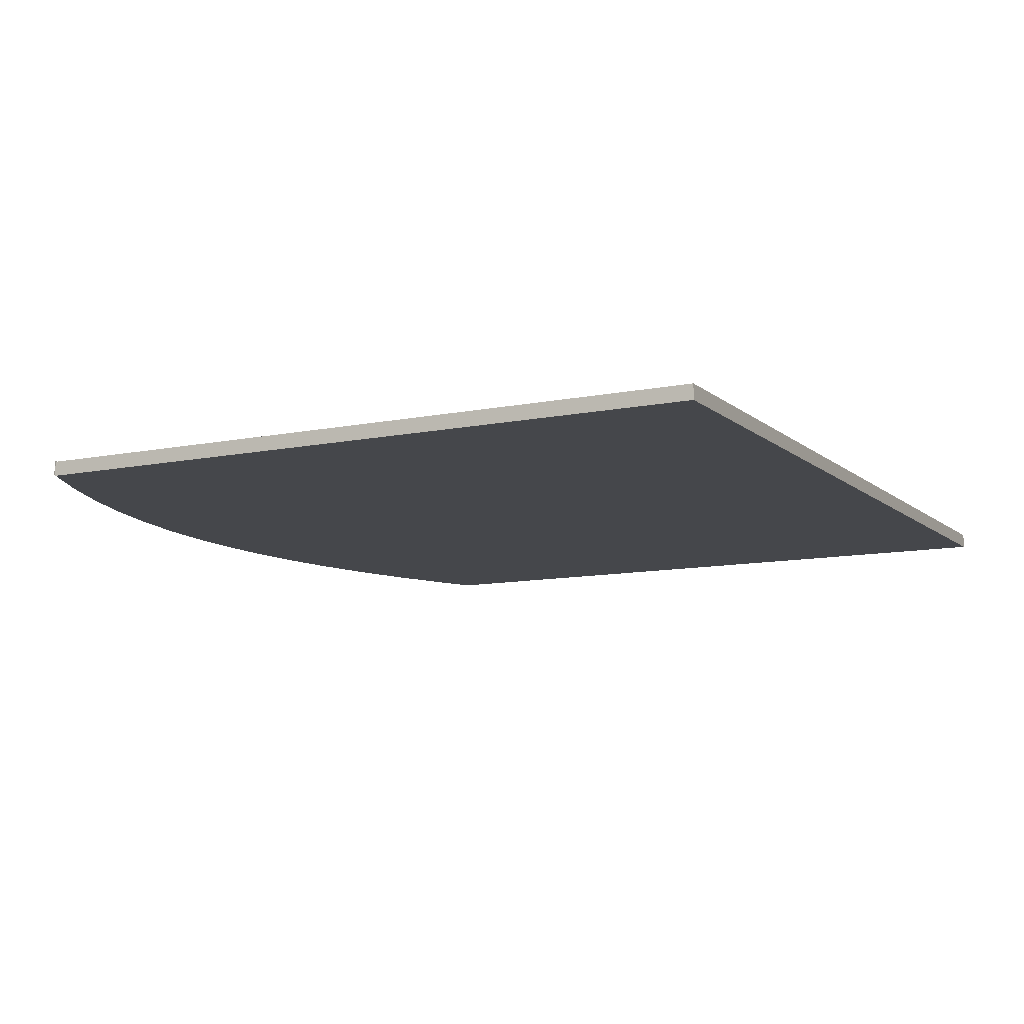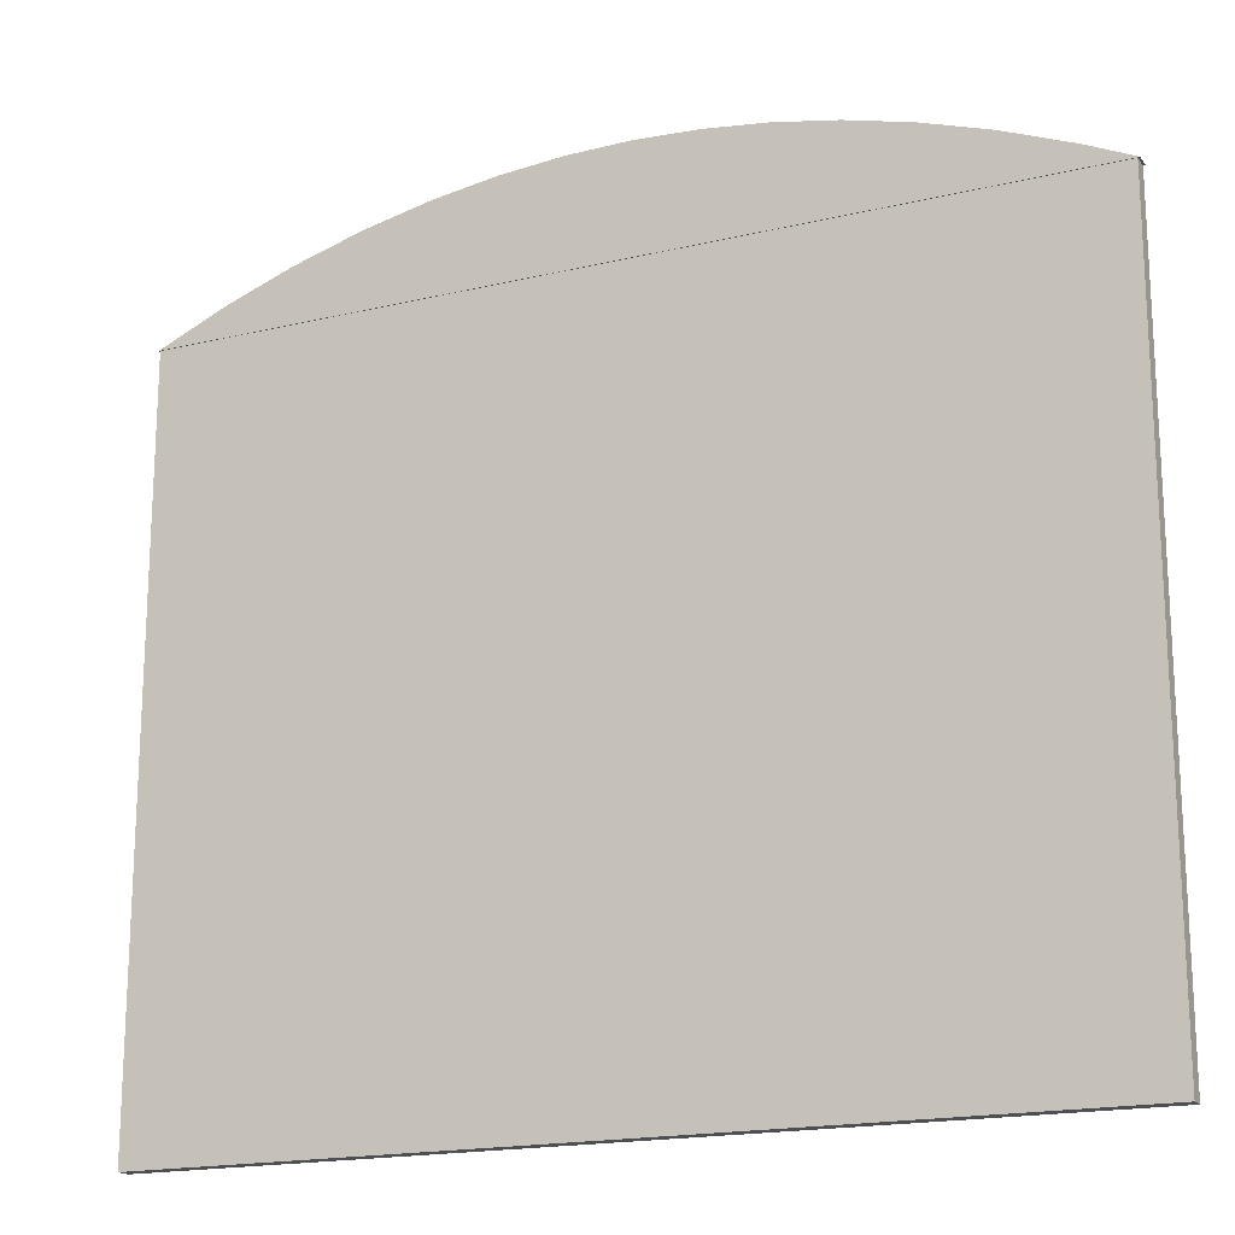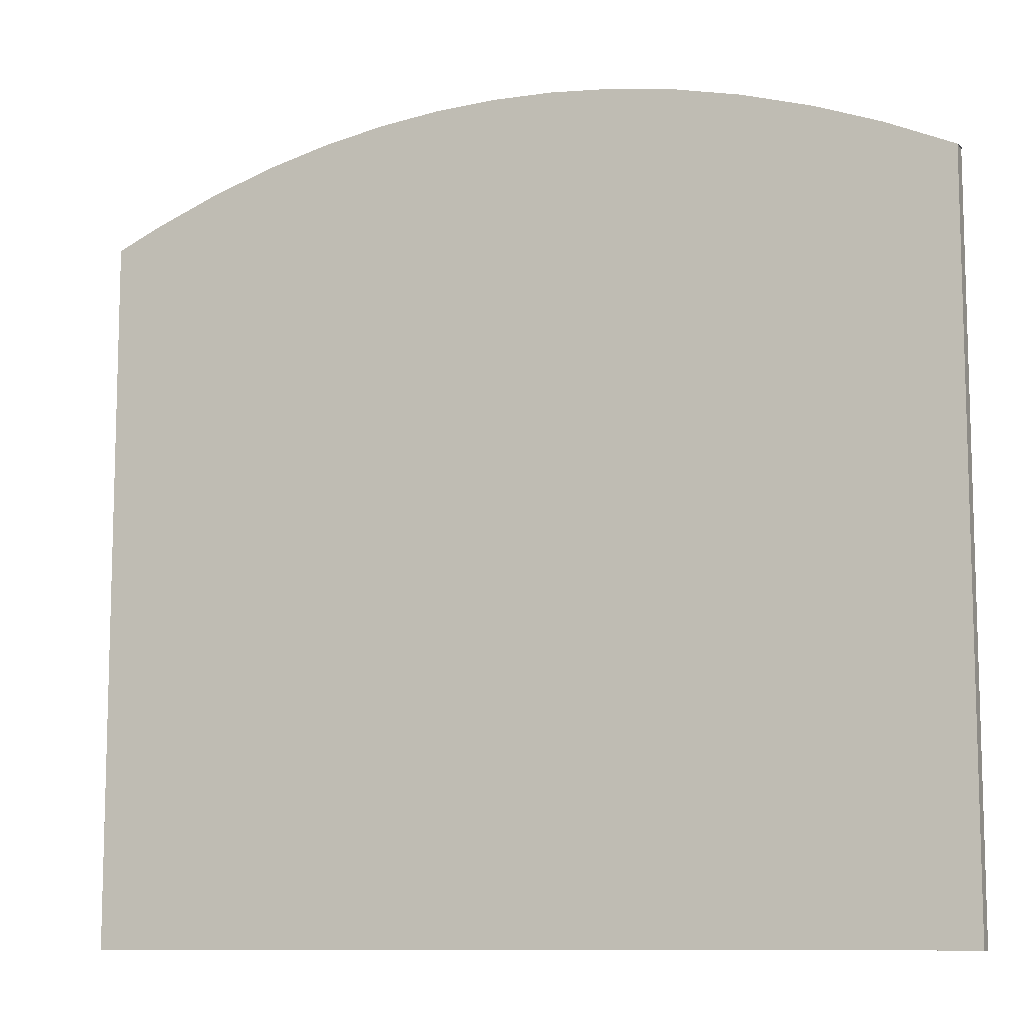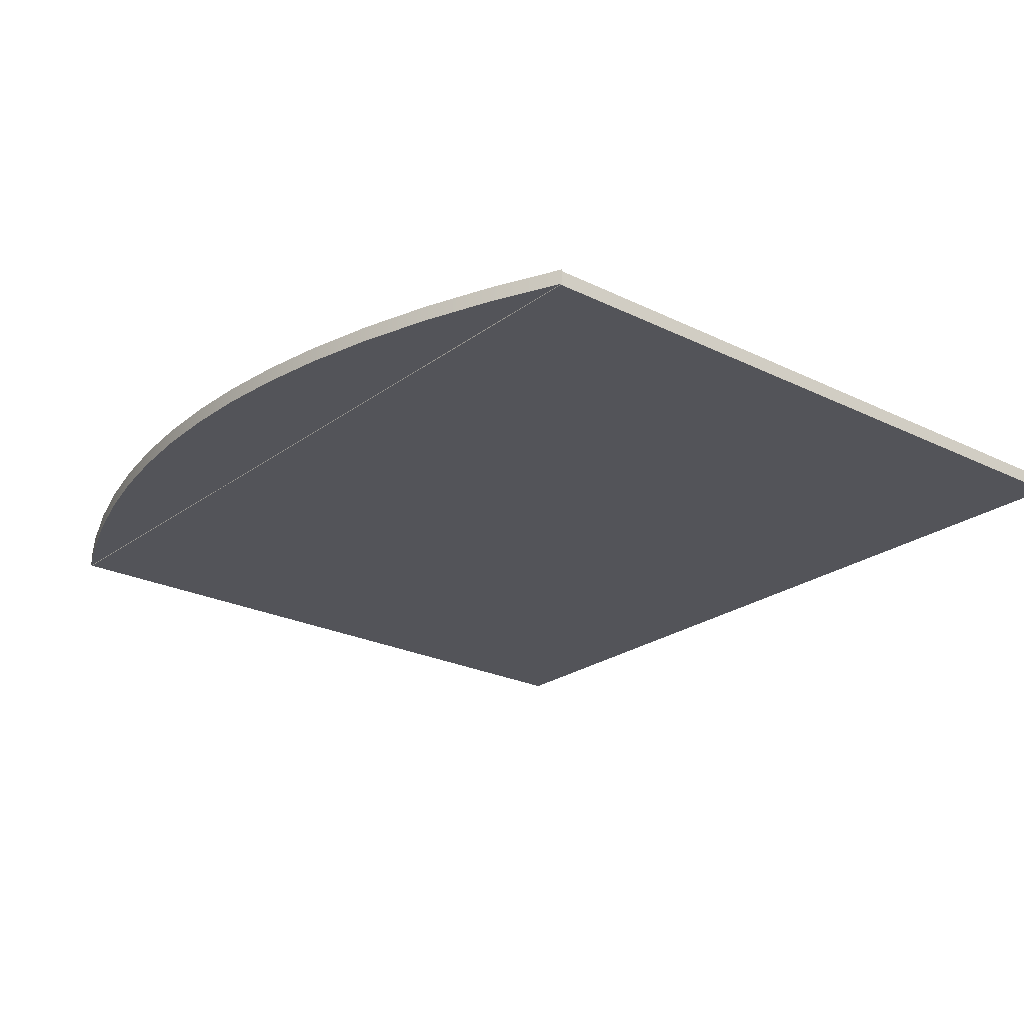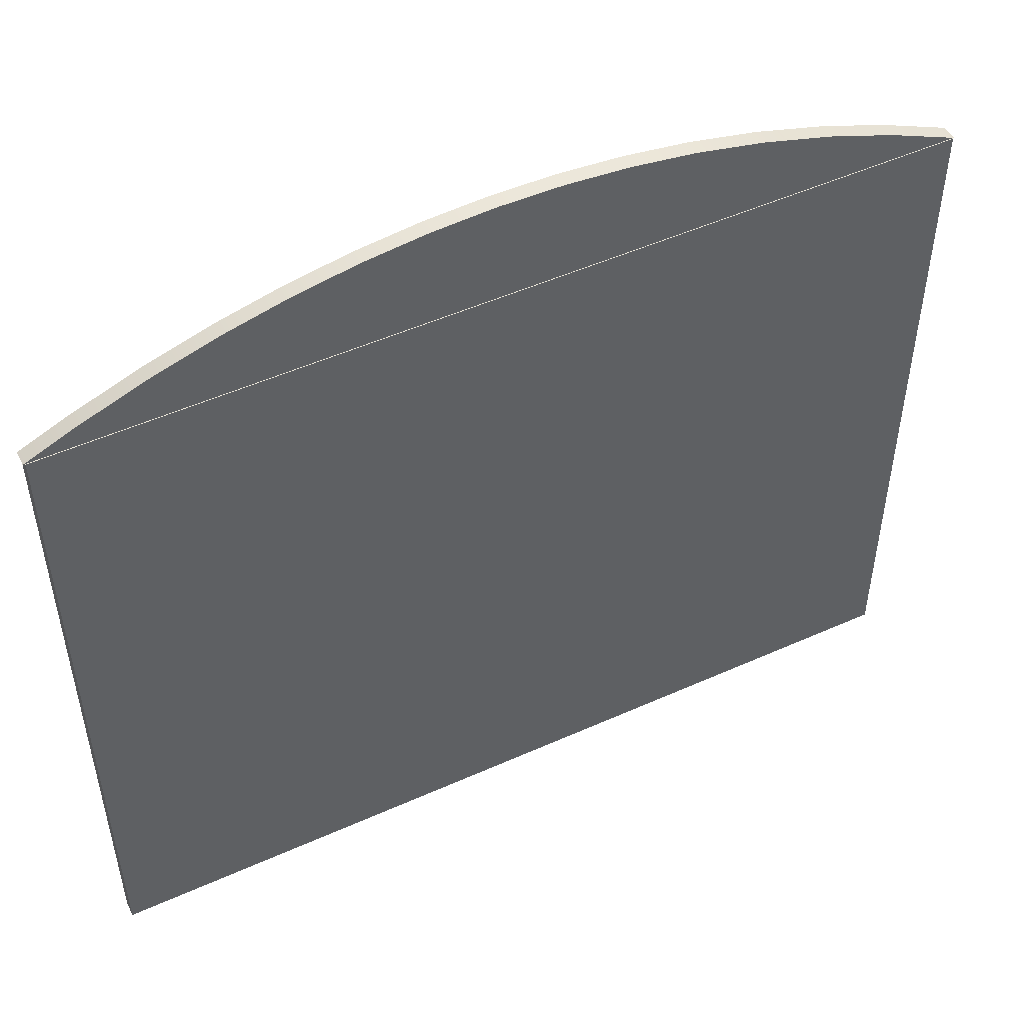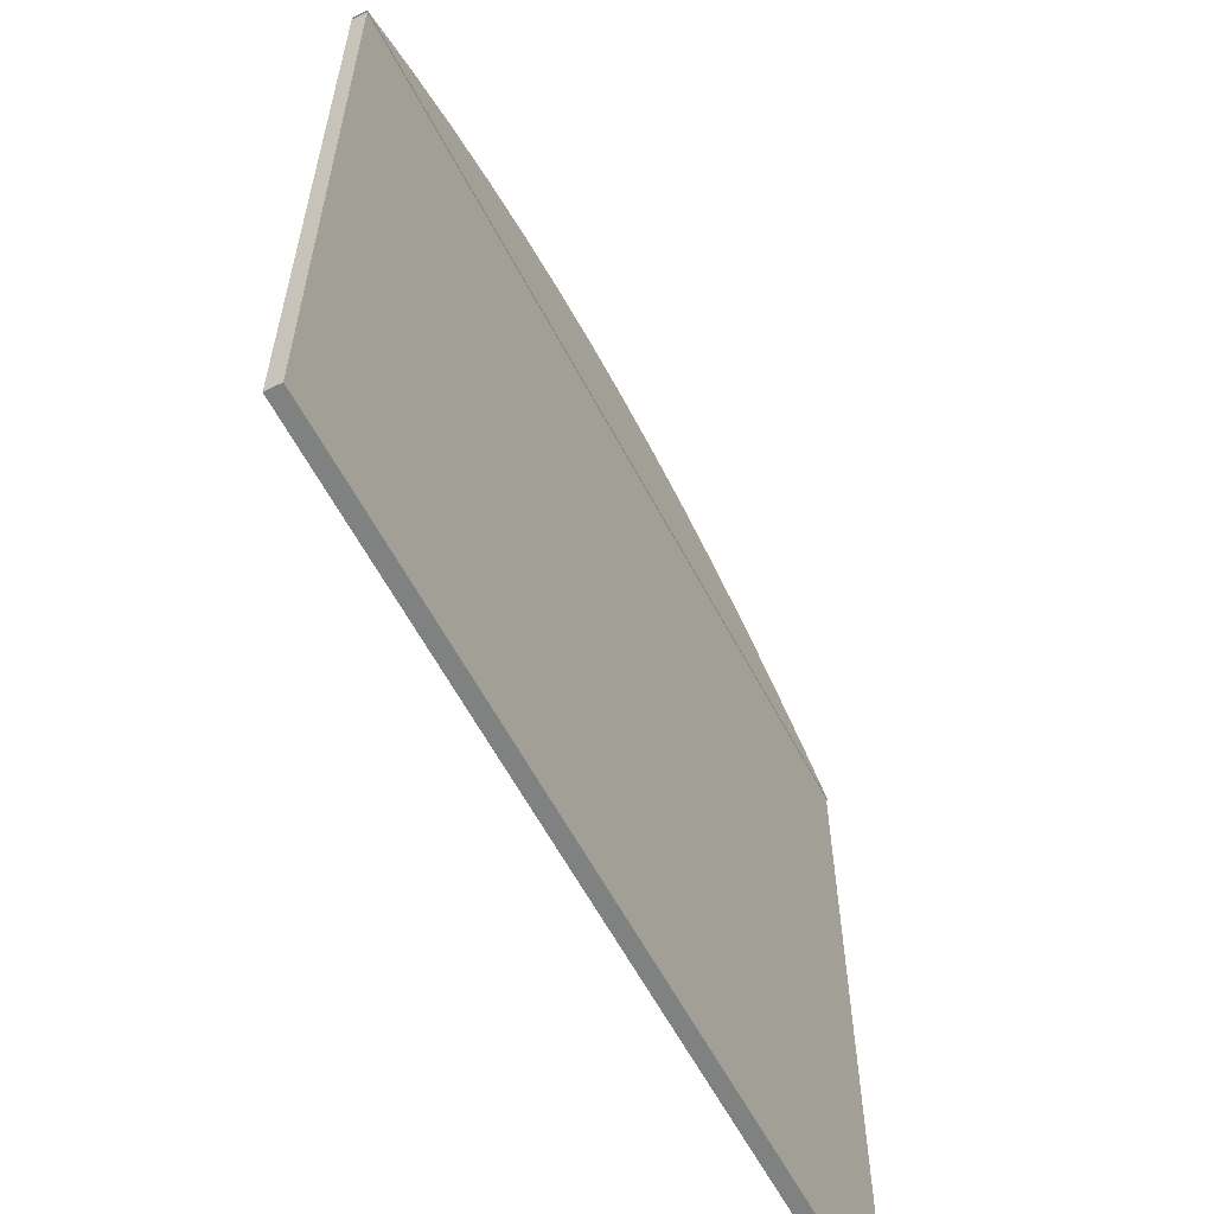
<metadata>
{"format":"obj","ext":"obj","renderer":"f3d","projection":"perspective","resolution":1024,"background":"white","views":[{"elev":-10.5,"azim":-62.3,"up":"+Z"},{"elev":-18.0,"azim":25.0,"up":"+Y"},{"elev":-10.1,"azim":-156.8,"up":"+Y"},{"elev":-23.8,"azim":-129.5,"up":"+Z"},{"elev":50.7,"azim":153.9,"up":"+Y"},{"elev":-60.3,"azim":-62.3,"up":"+Y"}]}
</metadata>
<code>
g default
v -208.9 525.1 -527.8
v -72.7 555.8 -527.8
v -116.4 549.2 -527.8
v -30.15 559.3 -527.8
v 11.74 560 -527.8
v 53.34 557.8 -527.8
v -161.6 539.1 -527.8
v -253.6 508.5 -527.8
v 95.05 552.9 -527.8
v 137.2 545.1 -527.8
v 180.2 534.2 -527.8
v 224.5 519.9 -527.8
v 270.4 501.7 -527.8
v -300.6 487.7 -527.8
v 301.2 487.7 -527.8
v -253.6 508.5 -538
v -300.6 487.7 -538
v -208.9 525.1 -538
v -161.6 539.1 -538
v -116.4 549.2 -538
v -72.7 555.8 -538
v -30.15 559.3 -538
v 11.74 560 -538
v 53.34 557.8 -538
v 95.05 552.9 -538
v 137.2 545.1 -538
v 180.2 534.2 -538
v 224.5 519.9 -538
v 270.4 501.7 -538
v 301.2 487.7 -538
v -299.7 487.7 -538
v 299.7 487.7 -538
v 299.7 487.7 -528.3
v -299.7 487.7 -528.3
v -299.7 -1e-06 -528.3
v 299.7 -1e-06 -528.3
v -299.7 -1e-06 -538.5
v -299.7 487.7 -538.5
v 299.7 -1e-06 -538.5
v 299.7 487.7 -538.5
g Showroom:NorthWall ShowroomGrp
f 1 2 3
f 1 4 2
f 1 5 4
f 1 6 5
f 3 7 1
f 8 9 6
f 8 10 9
f 8 11 10
f 8 12 11
f 8 13 12
f 1 8 6
f 14 15 13
f 8 14 13
f 8 16 17
f 1 18 16
f 19 18 1
f 3 20 19
f 2 21 20
f 4 22 21
f 23 22 4
f 6 24 23
f 9 25 24
f 10 26 25
f 11 27 26
f 12 28 27
f 13 29 28
f 30 29 13
f 13 15 30
f 28 12 13
f 27 11 12
f 26 10 11
f 25 9 10
f 24 6 9
f 23 5 6
f 4 5 23
f 21 2 4
f 20 3 2
f 19 7 3
f 1 7 19
f 16 8 1
f 17 14 8
f 18 19 20
f 20 21 18
f 21 22 18
f 22 23 18
f 24 31 16
f 16 18 24
f 23 24 18
f 24 25 31
f 25 26 31
f 31 28 29
f 26 27 31
f 27 28 31
f 29 30 32
f 29 32 31
f 31 17 16
f 30 15 33
f 14 34 33
f 33 15 14
f 17 31 34
f 34 14 17
f 33 32 30
f 34 35 36
f 36 33 34
f 35 34 31
f 31 37 35
f 31 38 37
f 39 40 32
f 32 36 39
f 32 33 36
f 36 35 37
f 37 39 36
f 38 40 39
f 39 37 38
f 38 31 32
f 32 40 38

</code>
